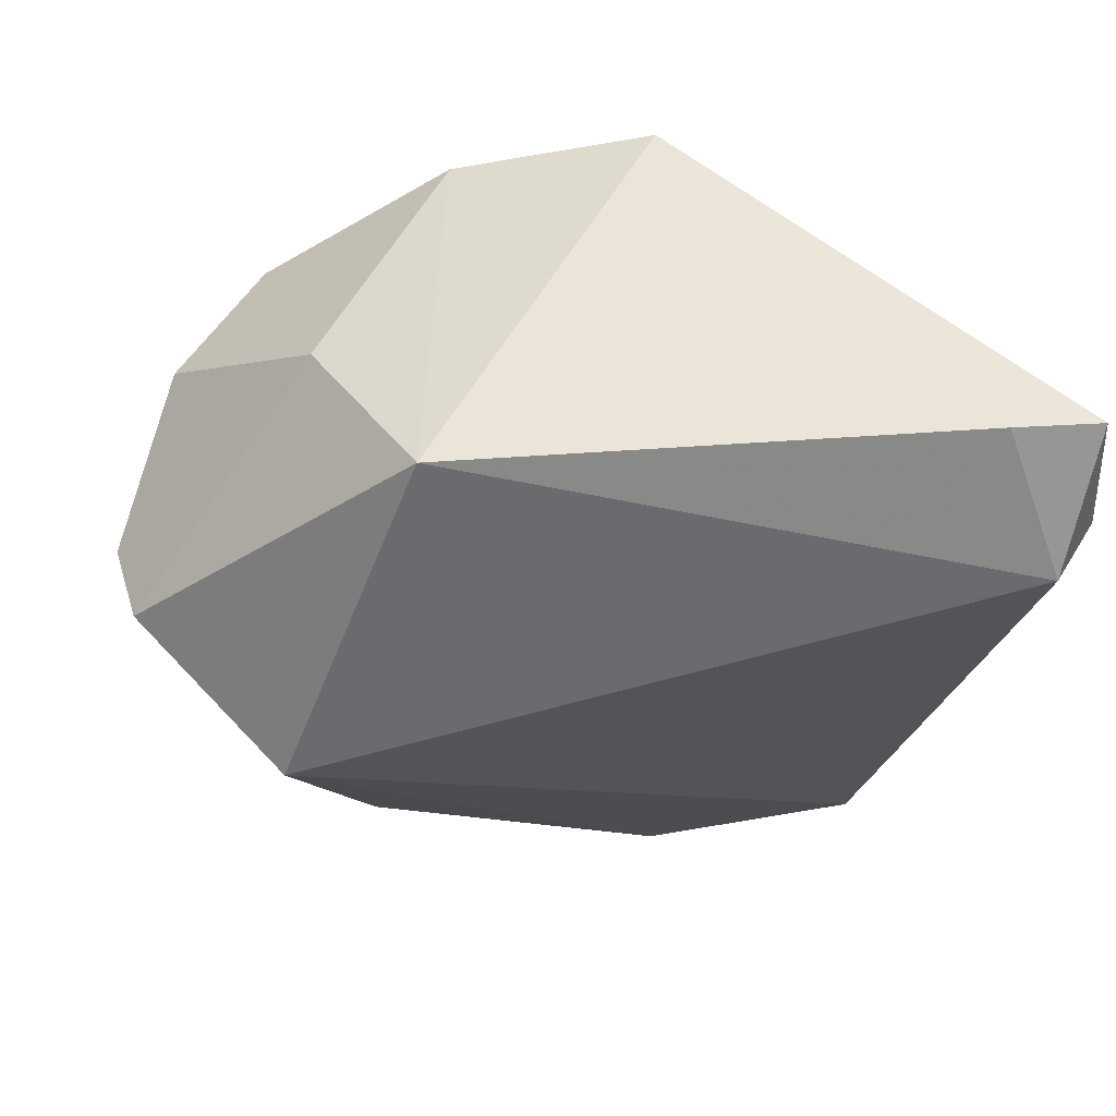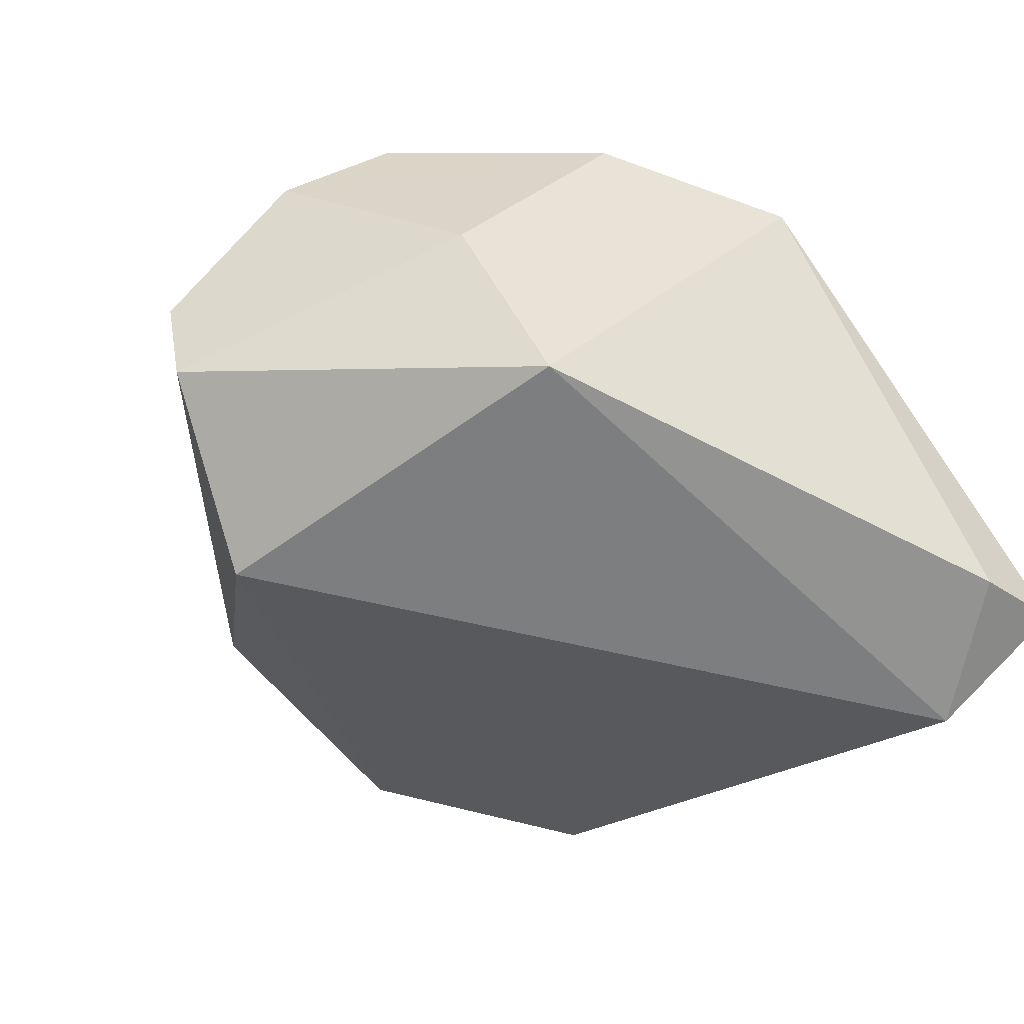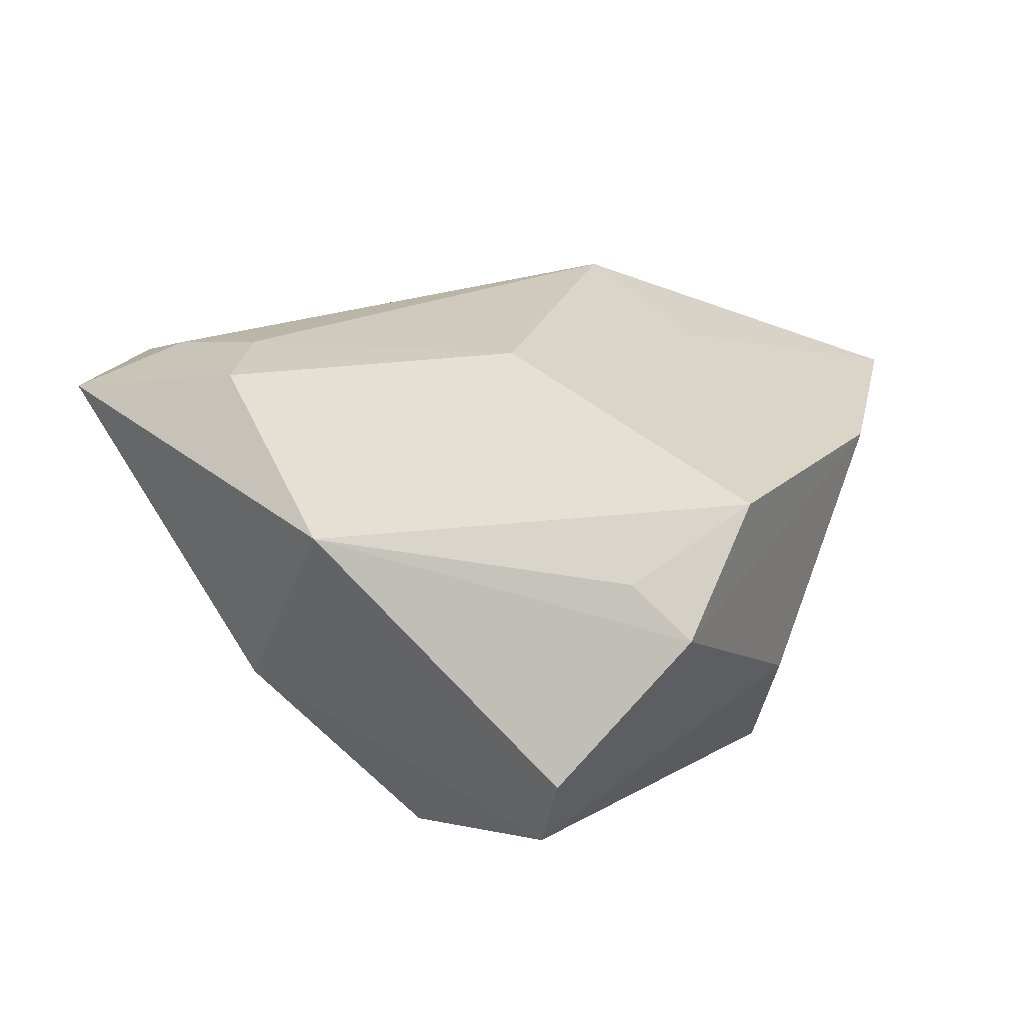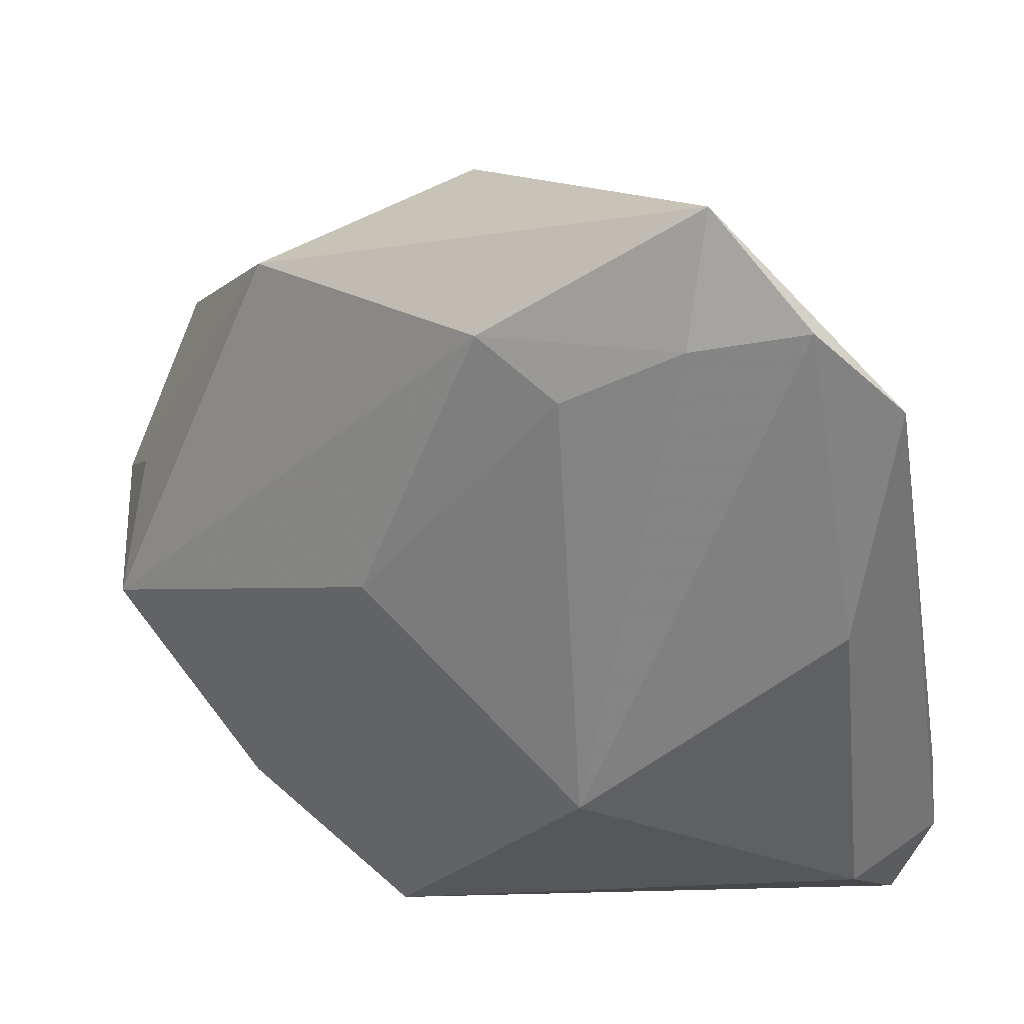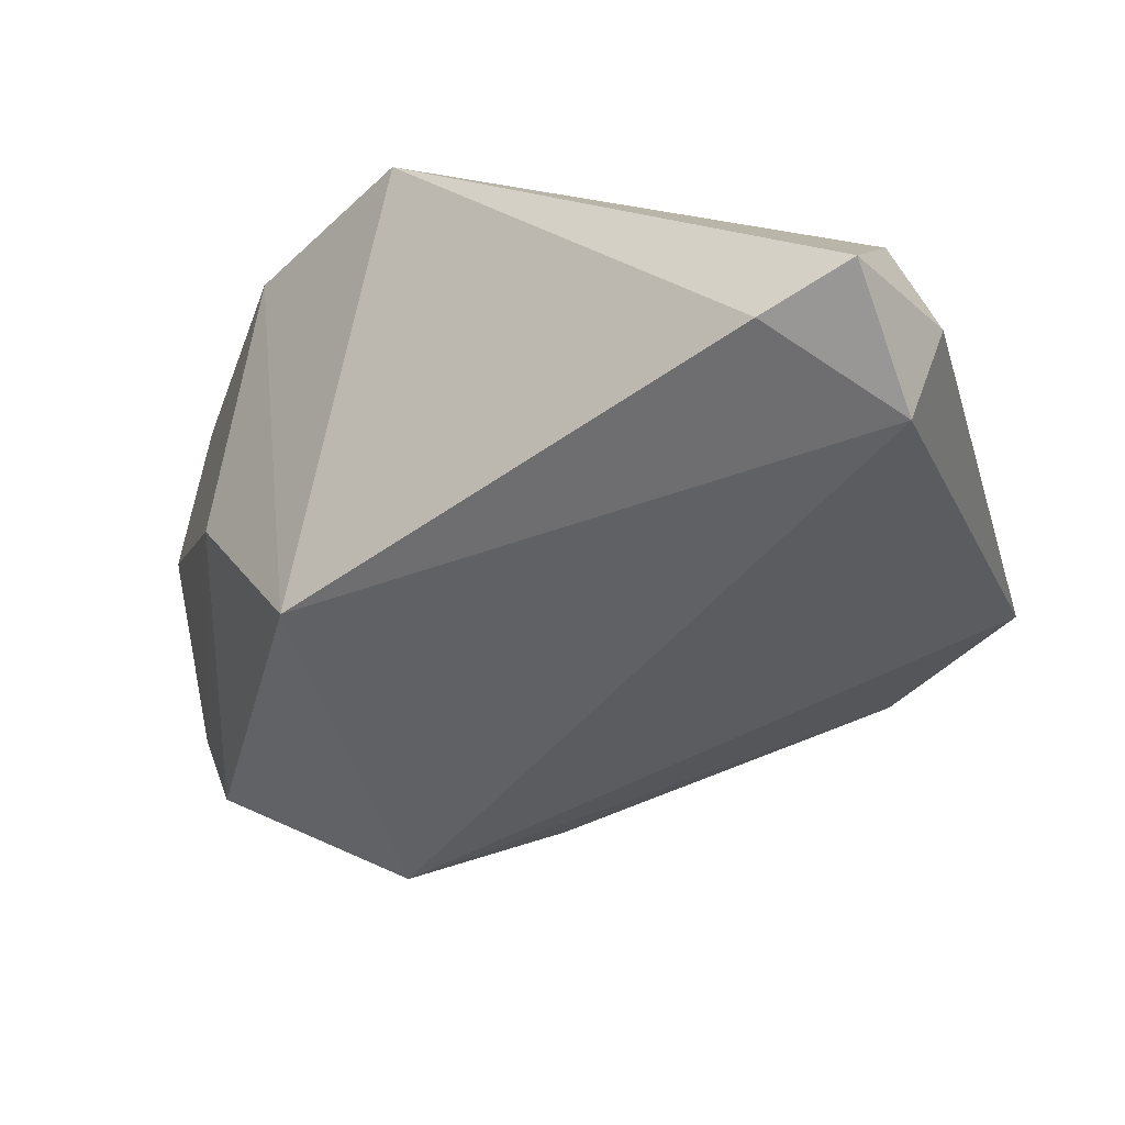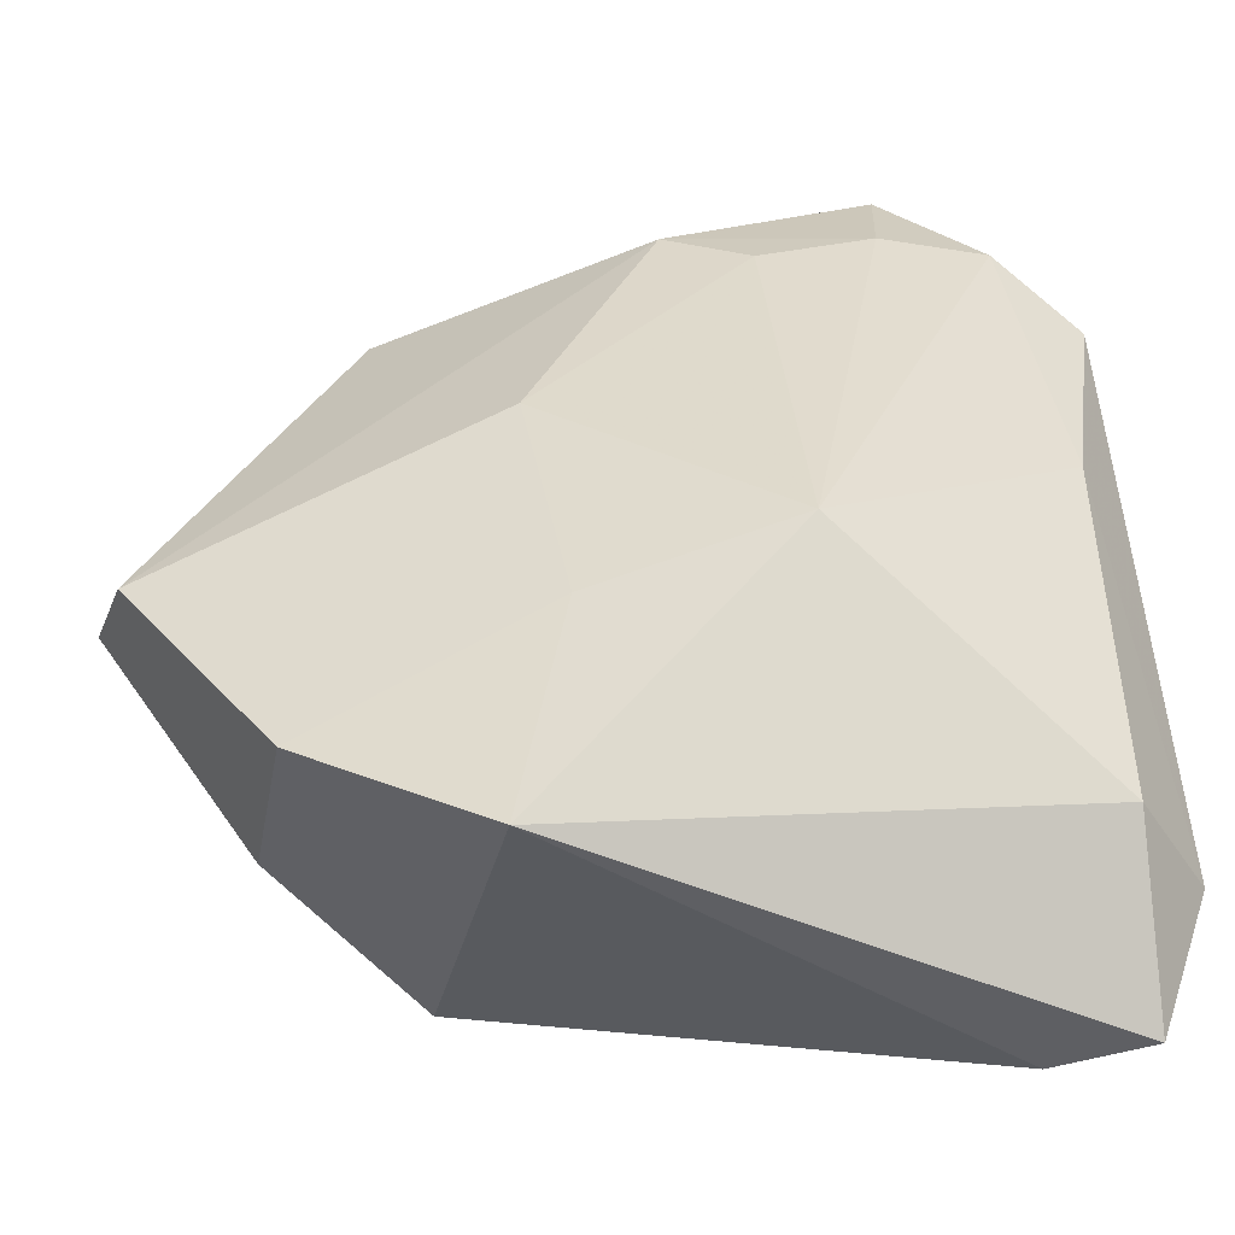
<metadata>
{"format":"obj","ext":"obj","renderer":"f3d","projection":"perspective","resolution":1024,"background":"white","views":[{"elev":-53.3,"azim":-19.3,"up":"+Z"},{"elev":-59.3,"azim":-51.4,"up":"+Z"},{"elev":31.7,"azim":-110.3,"up":"+Z"},{"elev":29.2,"azim":32.6,"up":"+Y"},{"elev":-45.9,"azim":16.3,"up":"+Z"},{"elev":-53.9,"azim":12.9,"up":"+Y"}]}
</metadata>
<code>
v 0.04499 -0.03412 -0.002754
v -0.02915 -0.03267 0.01945
v -0.05075 0.01833 -0.01476
v -0.01372 0.04352 -0.008694
v -0.05348 0.001213 0.01172
v -0.02615 0.03794 0.01747
v -0.006198 0.005616 0.02656
v -0.05441 0.01787 -0.004254
v 0.03189 -0.0448 -0.02306
v 0.02961 0.04073 0.01708
v -0.04002 -0.01775 -0.005365
v 0.02131 -0.01686 0.02312
v -0.02746 -0.02121 -0.0259
v 0.01709 0.03347 0.02189
v 0.007175 0.03932 0.0229
v 0.02947 0.05563 0.01309
v -0.008054 -0.04618 0.01702
v -0.04679 0.005901 0.01643
v -0.001698 -0.02143 0.02225
v 0.043 -0.0471 -0.01992
v -0.02891 0.02677 -0.0259
v 0.04598 0.005821 0.006914
v -0.04594 -0.009053 0.02369
v 0.04116 0.04334 0.01081
v 0.04454 -0.02955 -0.0259
v 0.04938 0.03385 0.004604
v 0.04938 -0.03216 -0.01608
f 16 26 21
f 21 26 25
f 21 25 13
f 6 16 4
f 4 16 21
f 23 5 2
f 21 13 3
f 3 4 21
f 2 5 11
f 11 13 2
f 11 3 13
f 20 25 27
f 27 1 20
f 27 25 26
f 6 5 18
f 18 23 6
f 5 23 18
f 26 16 24
f 22 12 1
f 22 27 26
f 1 27 22
f 26 24 22
f 22 24 12
f 19 23 2
f 15 16 6
f 6 23 15
f 9 25 20
f 9 13 25
f 8 5 6
f 6 4 8
f 4 3 8
f 8 11 5
f 3 11 8
f 1 12 17
f 20 1 17
f 17 9 20
f 17 19 2
f 12 19 17
f 2 13 17
f 13 9 17
f 7 15 23
f 23 19 7
f 7 19 12
f 10 24 16
f 16 15 10
f 12 24 10
f 12 10 14
f 14 10 15
f 14 7 12
f 15 7 14

</code>
